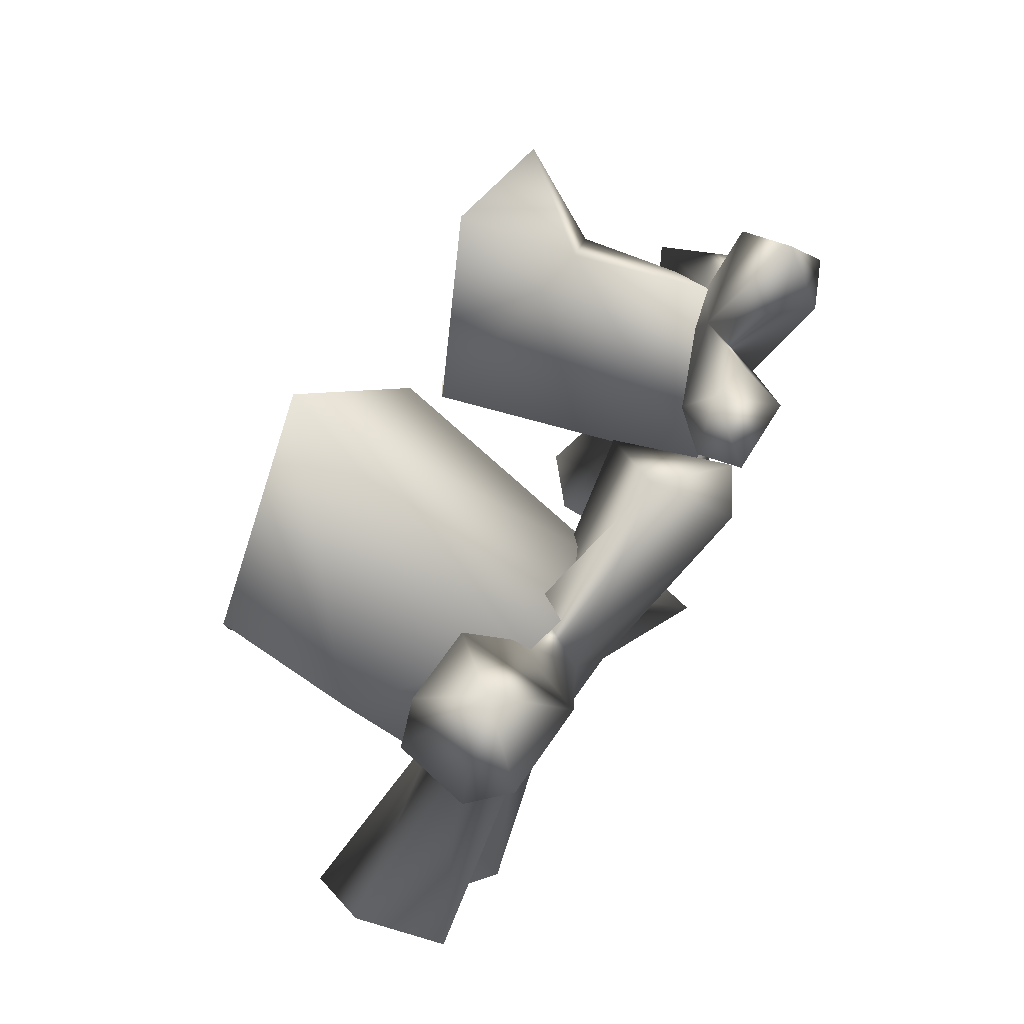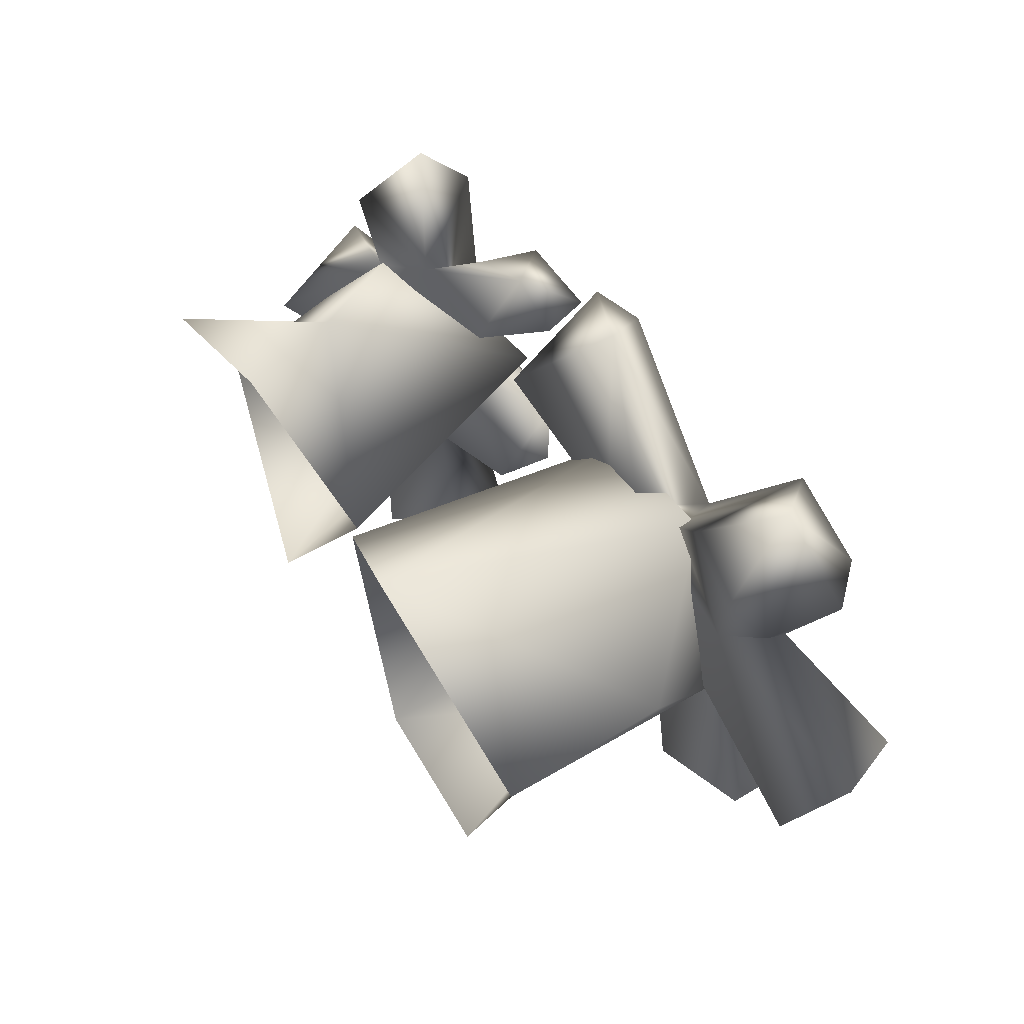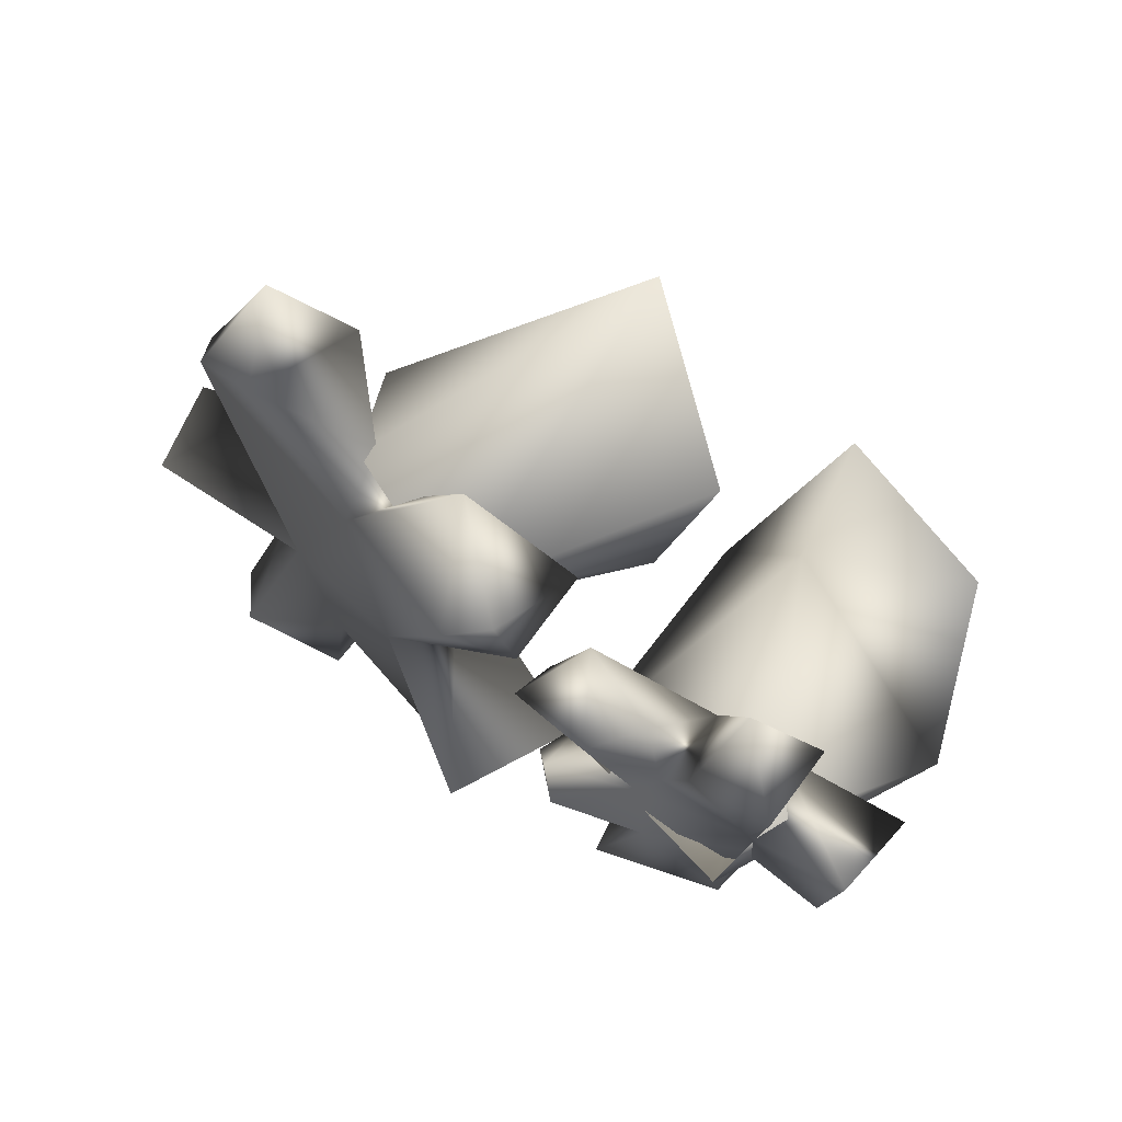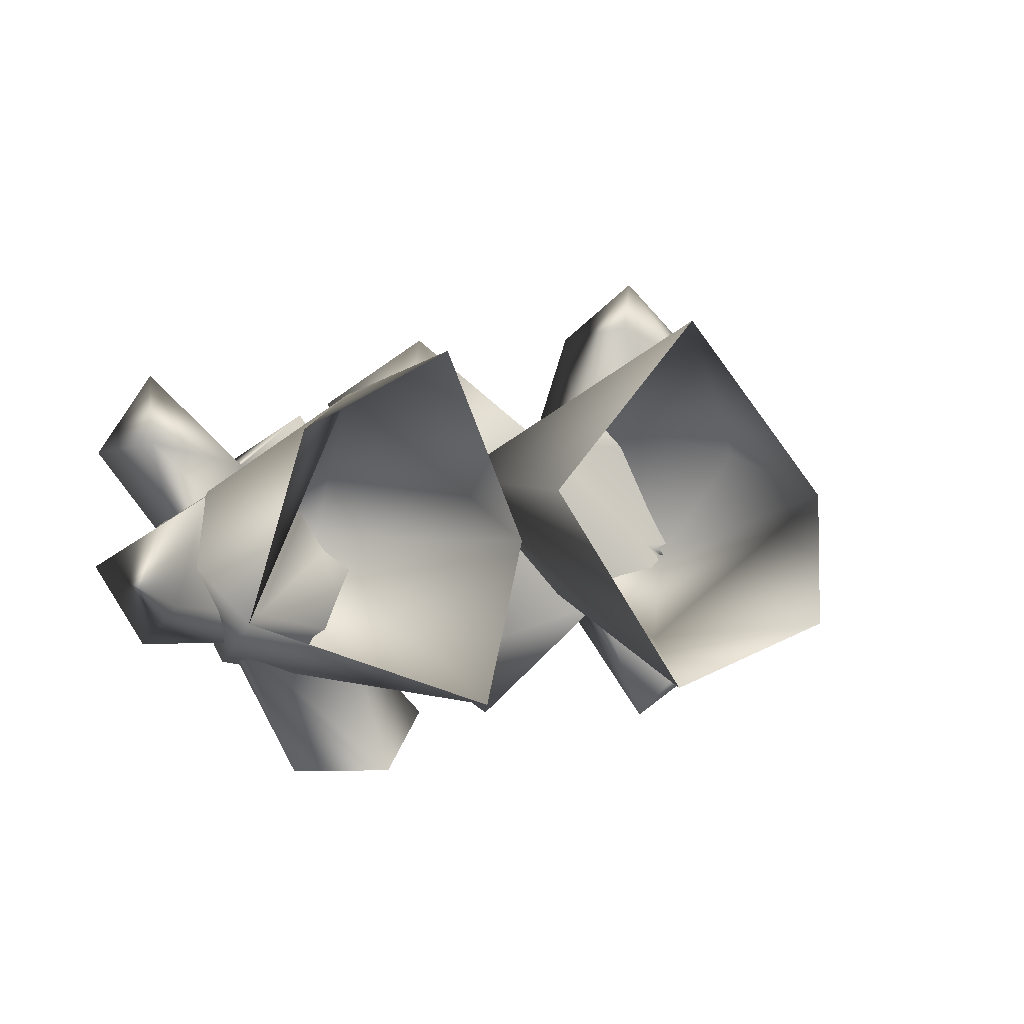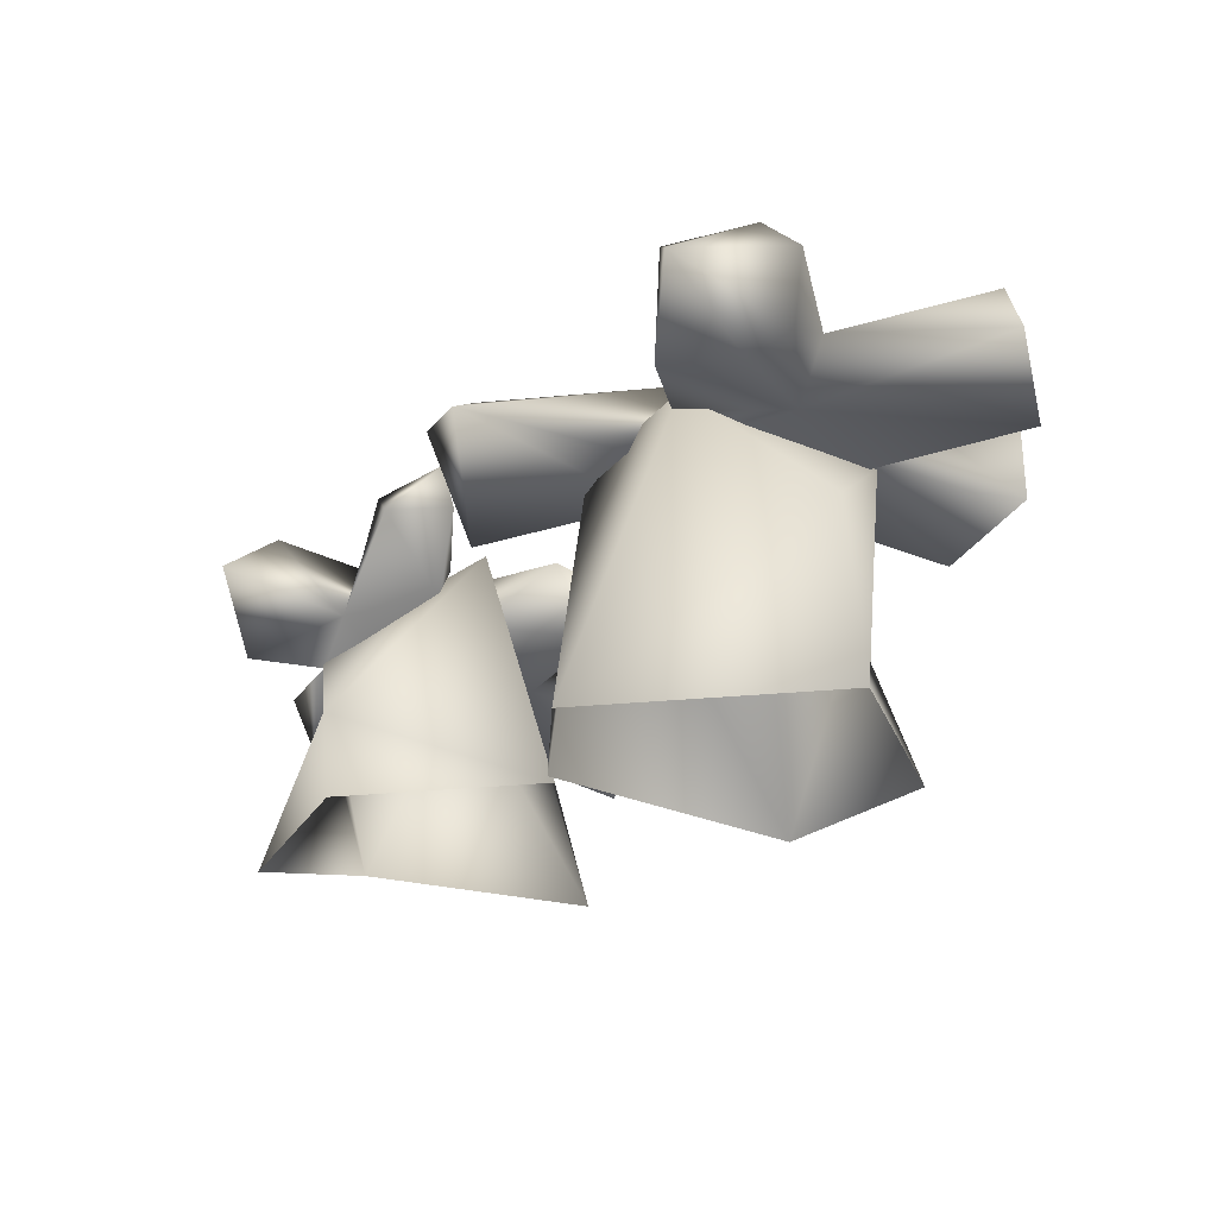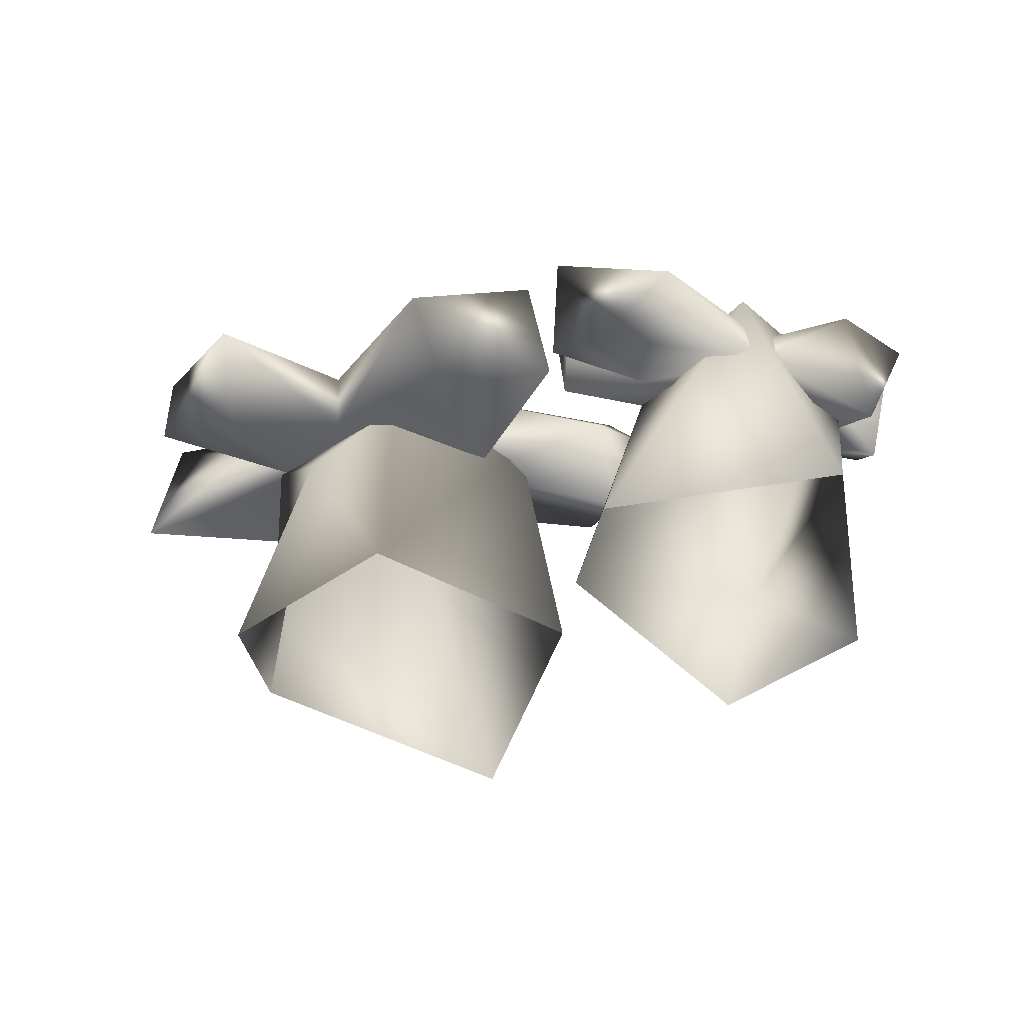
<metadata>
{"format":"obj","ext":"obj","renderer":"f3d","projection":"perspective","resolution":1024,"background":"white","views":[{"elev":66.4,"azim":-54.8,"up":"+Y"},{"elev":62.0,"azim":-120.5,"up":"+Y"},{"elev":42.2,"azim":50.8,"up":"+Y"},{"elev":3.0,"azim":149.4,"up":"+Y"},{"elev":-27.1,"azim":-143.2,"up":"+Z"},{"elev":-45.6,"azim":19.1,"up":"+Z"}]}
</metadata>
<code>
g ENV_Spongebob_Coral_Flower_LOD2
v 0.7961 0.1956 0.5342
v 0.7456 0.3332 0.6752
v 0.5792 0.1457 0.5867
v 0.6838 0.08437 0.522
v 0.7113 -0.04378 0.6194
v 0.5997 -0.1567 0.4496
v 0.8273 -0.1186 0.3202
v 0.632 -0.2153 0.4739
v 0.4219 0.03376 0.6299
v 0.3821 0.2494 0.7203
v 0.5294 0.1509 0.7092
v 0.4951 0.1497 0.8309
v 0.3147 0.1577 0.8431
v 0.2924 0.1454 0.7447
v 0.4272 -0.0059 0.7075
v 0.4932 -0.05387 0.6974
v 0.391 -0.04203 0.5796
v 0.2623 -0.1507 0.7349
v 0.375 -0.2154 0.4939
v 0.1898 -0.1945 0.5574
v 0.3605 -0.4841 0.3394
v 0.5086 -0.4948 0.4805
v 0.2713 -0.491 0.6063
v 0.2248 -0.388 0.4564
v 0.231 -0.291 0.6222
v 0.1826 -0.2104 0.6818
v 0.3115 -0.2007 0.7581
v 0.2623 -0.1507 0.7349
v 0.4932 -0.05387 0.6974
v 0.3115 -0.2007 0.7581
v 0.429 -0.2863 0.6218
v 0.231 -0.291 0.6222
v 0.375 -0.2154 0.4939
v 0.7113 -0.04378 0.6194
v 0.5768 0.06215 0.7183
v 0.2713 -0.491 0.6063
v 0.2248 -0.388 0.4564
v 0.5086 -0.4948 0.4805
v 0.6384 -0.1981 0.5538
v 0.632 -0.2153 0.4739
v 0.8199 -0.2133 0.5323
v 0.8273 -0.1186 0.3202
v 0.9071 -0.05408 0.563
v 0.6838 0.08437 0.522
v 0.4951 0.1497 0.8309
v 0.4272 -0.0059 0.7075
v 0.3147 0.1577 0.8431
v 0.5294 0.1509 0.7092
v 0.5792 0.1457 0.5867
v 0.7111 0.216 0.7761
v 0.7456 0.3332 0.6752
v 0.8472 0.1717 0.7127
v 0.7961 0.1956 0.5342
v 0.6173 -0.2706 0.606
v 0.7505 -0.1406 0.149
v 0.2989 -0.3134 0.0346
v 0.7555 0.02046 0.6138
v 0.4752 0.2919 0.29
v 0.6876 0.2267 0.03321
v 0.3711 0.3761 0.0611
v 0.1445 -0.004455 0.1606
v 0.3461 -0.02244 0.7221
v 0.2989 -0.3134 0.0346
v 0.6173 -0.2706 0.606
v -0.179 -0.3175 0.06192
v -0.2401 -0.1459 0.7146
v -0.01425 0.1035 0.7397
v 0.08062 0.09865 0.1226
v -0.2028 0.4465 0.05526
v -0.3342 0.2492 0.7257
v -0.6102 0.156 0.4622
v -0.595 0.07318 0.1229
v -0.5443 -0.08944 0.6466
v -0.3773 -0.2624 0.4432
v -0.2401 -0.1459 0.7146
v -0.5396 -0.2008 0.04571
v -0.179 -0.3175 0.06192
v -0.4864 -0.06307 0.6406
v -0.8946 -0.05889 0.5973
v -0.6364 -0.1195 0.7198
v -0.5378 0.1658 0.6534
v -0.9336 0.05498 0.7301
v -0.6191 0.2079 0.7596
v -0.6621 0.3755 0.6625
v -0.6848 0.3756 0.8252
v -0.5308 0.5672 0.7768
v -0.5735 0.392 0.6269
v -0.426 0.4557 0.6401
v -0.4247 0.4341 0.9012
v -0.3175 0.2483 0.6904
v -0.2067 0.186 0.6648
v -0.123 0.05935 0.6469
v 0.06318 0.4206 0.7571
v 0.1894 0.2069 0.591
v 0.2563 0.2747 0.8438
v 0.1878 0.08437 0.7399
v -0.3553 -0.1955 0.6393
v -0.07177 -0.2546 0.5936
v -0.07721 -0.4449 0.6977
v 0.1675 -0.2329 0.592
v 0.1285 -0.2601 0.8645
v -0.5407 -0.3562 0.5566
v -0.5168 -0.4851 0.7047
v -0.7365 -0.3132 0.6198
v -0.6364 -0.1195 0.7198
v -0.7313 -0.3232 0.78
v -0.07721 -0.4449 0.6977
v 0.1285 -0.2601 0.8645
v 0.1675 -0.2329 0.592
v -0.1472 -0.06883 0.8064
v -0.123 0.05935 0.6469
v 0.1878 0.08437 0.7399
v -0.3576 -0.2135 0.7838
v -0.3553 -0.1955 0.6393
v -0.5168 -0.4851 0.7047
v -0.4804 -0.07574 0.7989
v -0.2667 0.1602 0.8083
v 0.1732 0.2324 0.9011
v 0.2563 0.2747 0.8438
v 0.06318 0.4206 0.7571
v -0.2067 0.186 0.6648
v -0.3175 0.2483 0.6904
v -0.4247 0.4341 0.9012
v -0.6207 -0.3342 0.8558
v -0.7313 -0.3232 0.78
v -0.6364 -0.1195 0.7198
v -0.6118 0.3924 0.8968
v -0.5308 0.5672 0.7768
v -0.6848 0.3756 0.8252
v -0.6191 0.2079 0.7596
v -0.8607 -0.03547 0.8929
v -0.6364 -0.1195 0.7198
v -0.9336 0.05498 0.7301
v -0.8946 -0.05889 0.5973
g ENV_Spongebob_Coral_Flower_LOD2_0
f 3 2 1
f 1 4 3
f 1 5 4
f 6 3 4
f 7 6 4
f 8 6 7
f 3 6 9
f 3 9 10
f 10 11 3
f 12 11 10
f 13 12 10
f 14 13 10
f 14 10 9
f 15 13 14
f 9 15 14
f 15 9 16
f 17 16 9
f 17 9 6
f 16 17 18
f 8 19 6
f 6 19 17
f 17 20 18
f 17 19 20
f 19 8 21
f 22 21 8
f 23 21 22
f 21 23 24
f 19 21 24
f 25 20 19
f 18 20 26
f 25 26 20
f 27 18 26
f 25 27 26
f 30 29 28
f 31 29 30
f 30 32 31
f 33 31 32
f 34 29 31
f 34 35 29
f 33 36 31
f 37 36 33
f 31 36 38
f 38 39 31
f 39 34 31
f 38 40 39
f 40 41 39
f 34 39 41
f 41 40 42
f 42 43 41
f 34 41 43
f 44 43 42
f 44 34 43
f 29 35 45
f 46 29 45
f 46 45 47
f 45 35 48
f 35 49 48
f 50 49 35
f 35 34 50
f 49 50 51
f 52 50 34
f 50 52 51
f 34 53 52
f 52 53 51
f 56 55 54
f 55 57 54
f 58 57 55
f 55 59 58
f 60 58 59
f 61 58 60
f 58 62 57
f 62 58 61
f 61 63 62
f 64 62 63
f 67 66 65
f 65 68 67
f 67 68 69
f 67 69 70
f 70 69 71
f 72 71 69
f 73 70 71
f 71 72 73
f 73 72 74
f 73 74 75
f 76 74 72
f 74 77 75
f 74 76 77
f 80 79 78
f 78 79 81
f 82 81 79
f 81 82 83
f 83 84 81
f 83 85 84
f 84 85 86
f 86 87 84
f 87 81 84
f 87 86 88
f 88 81 87
f 88 86 89
f 90 88 89
f 90 81 88
f 81 90 91
f 91 78 81
f 92 78 91
f 91 93 92
f 93 94 92
f 94 93 95
f 96 94 95
f 92 94 96
f 78 92 97
f 97 92 98
f 97 98 99
f 98 100 99
f 100 98 92
f 100 92 101
f 97 102 78
f 102 97 103
f 102 104 78
f 103 104 102
f 105 78 104
f 106 104 103
f 105 104 106
f 109 108 107
f 108 110 107
f 108 111 110
f 110 111 112
f 113 107 110
f 107 113 114
f 114 113 115
f 110 116 113
f 110 117 116
f 118 110 112
f 110 118 117
f 119 118 112
f 119 120 118
f 120 117 118
f 117 120 121
f 121 122 117
f 122 123 117
f 113 124 115
f 124 113 116
f 124 125 115
f 126 125 124
f 116 126 124
f 127 117 123
f 116 117 127
f 123 128 127
f 127 128 129
f 129 116 127
f 130 116 129
f 116 130 131
f 116 131 132
f 133 131 130
f 131 134 132
f 133 134 131

</code>
